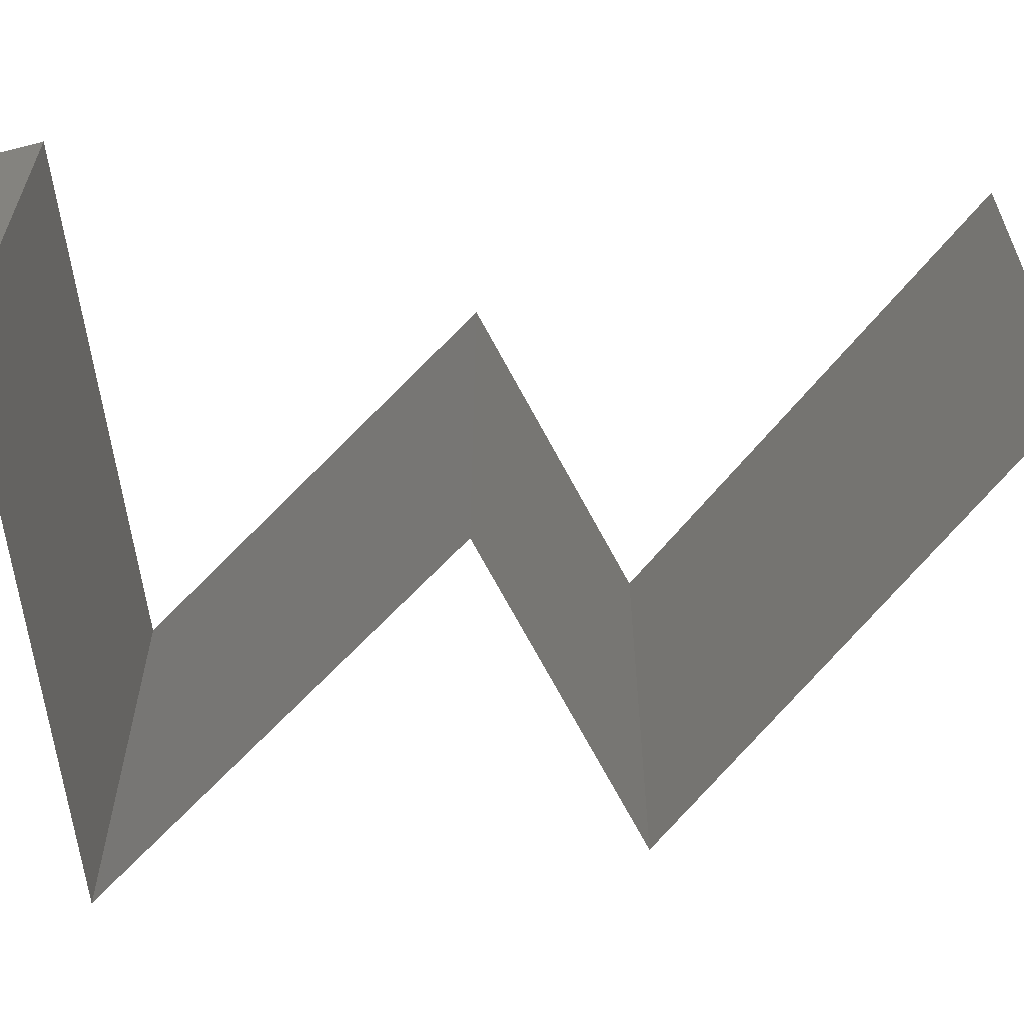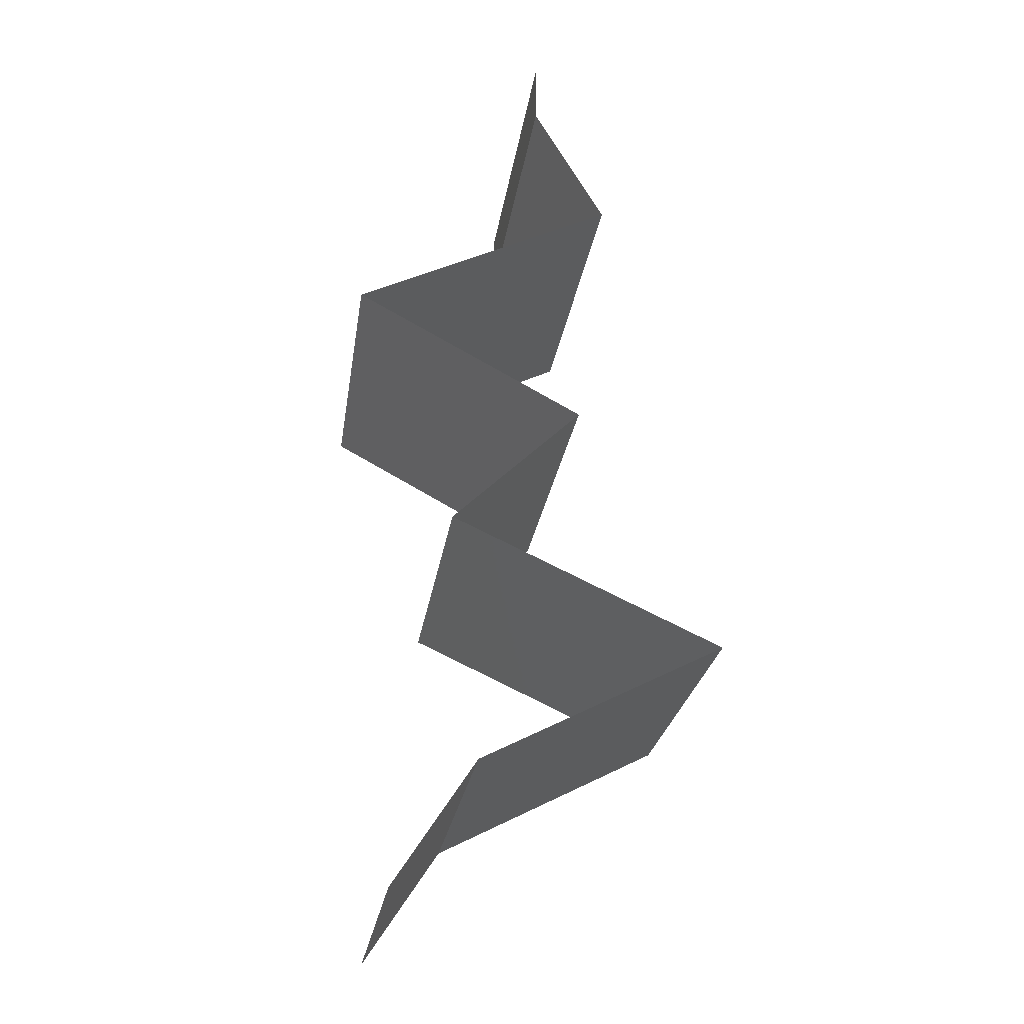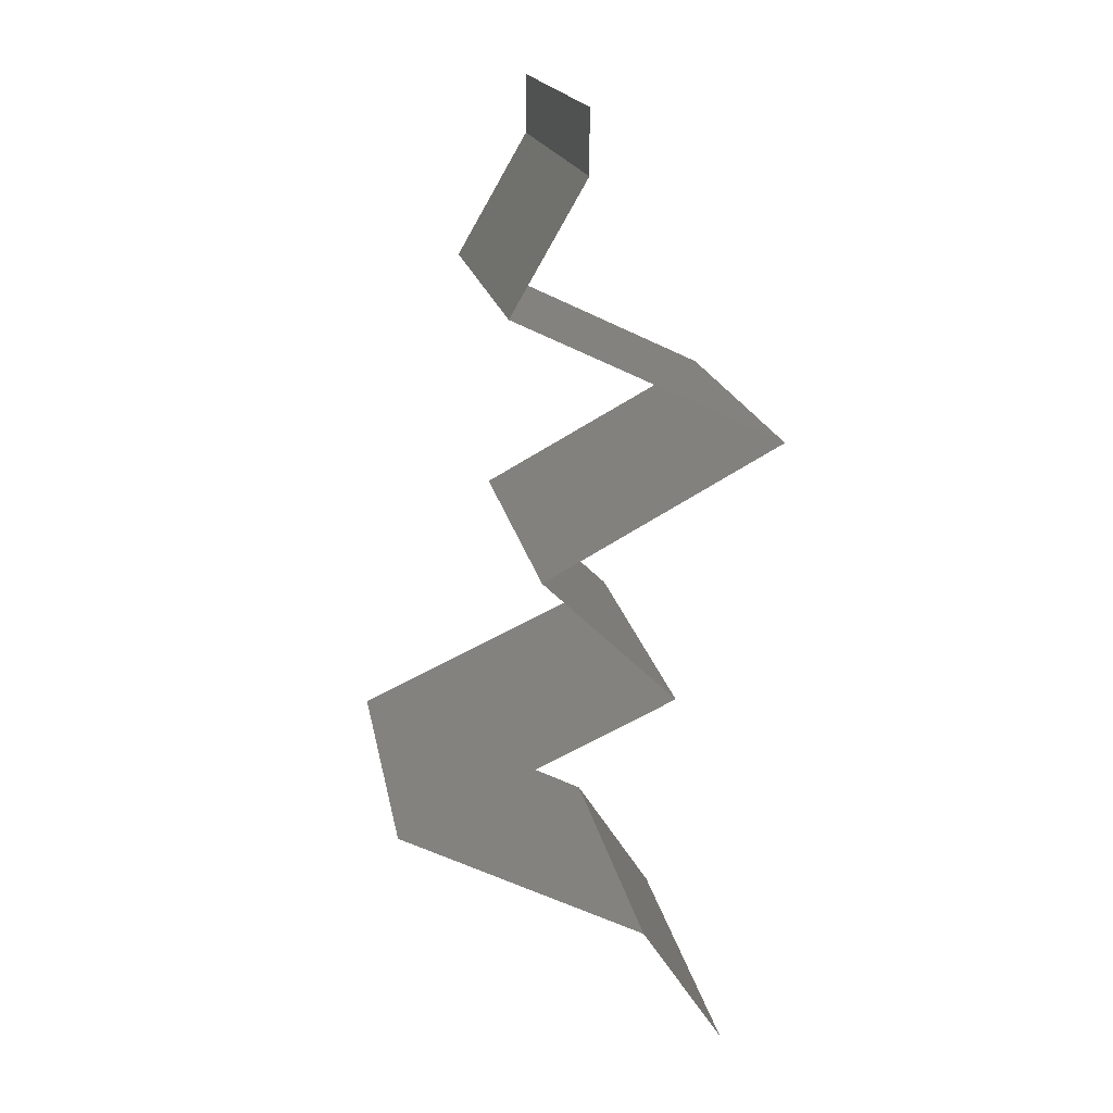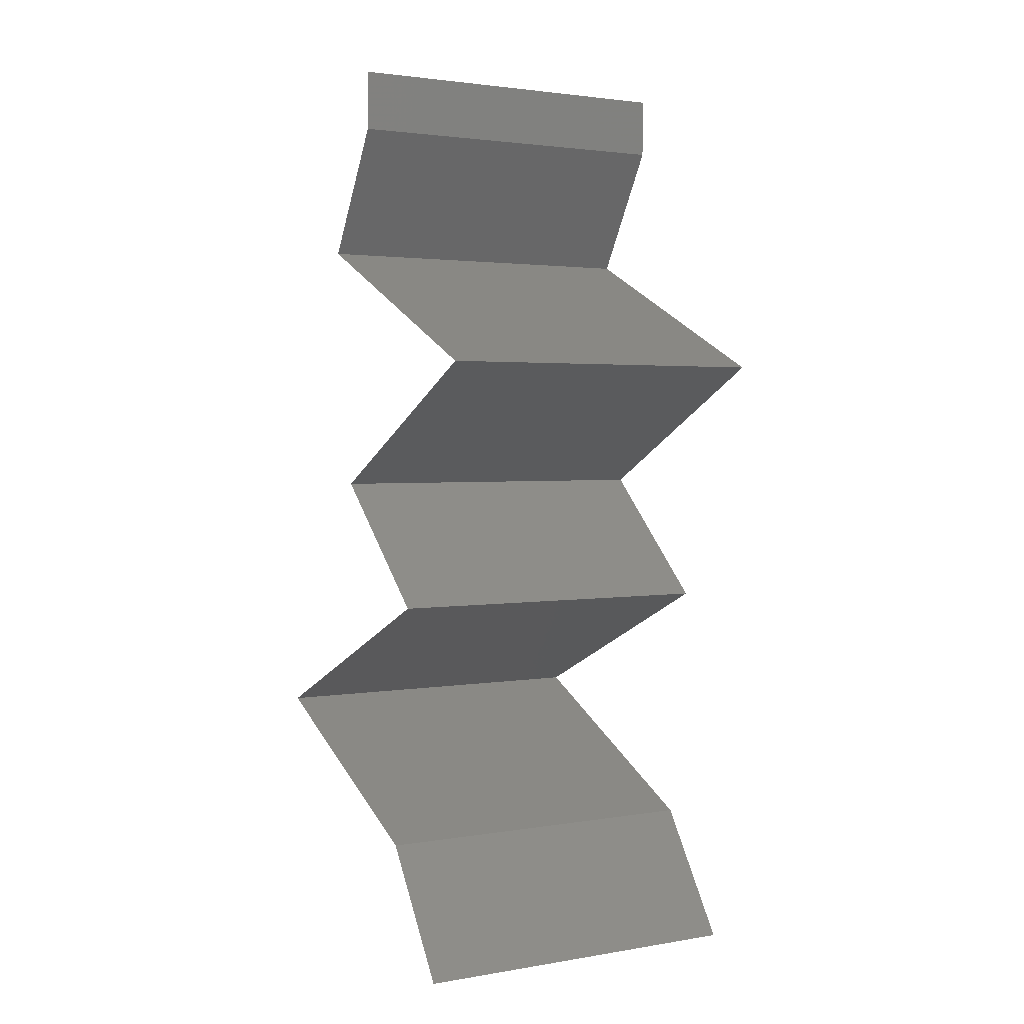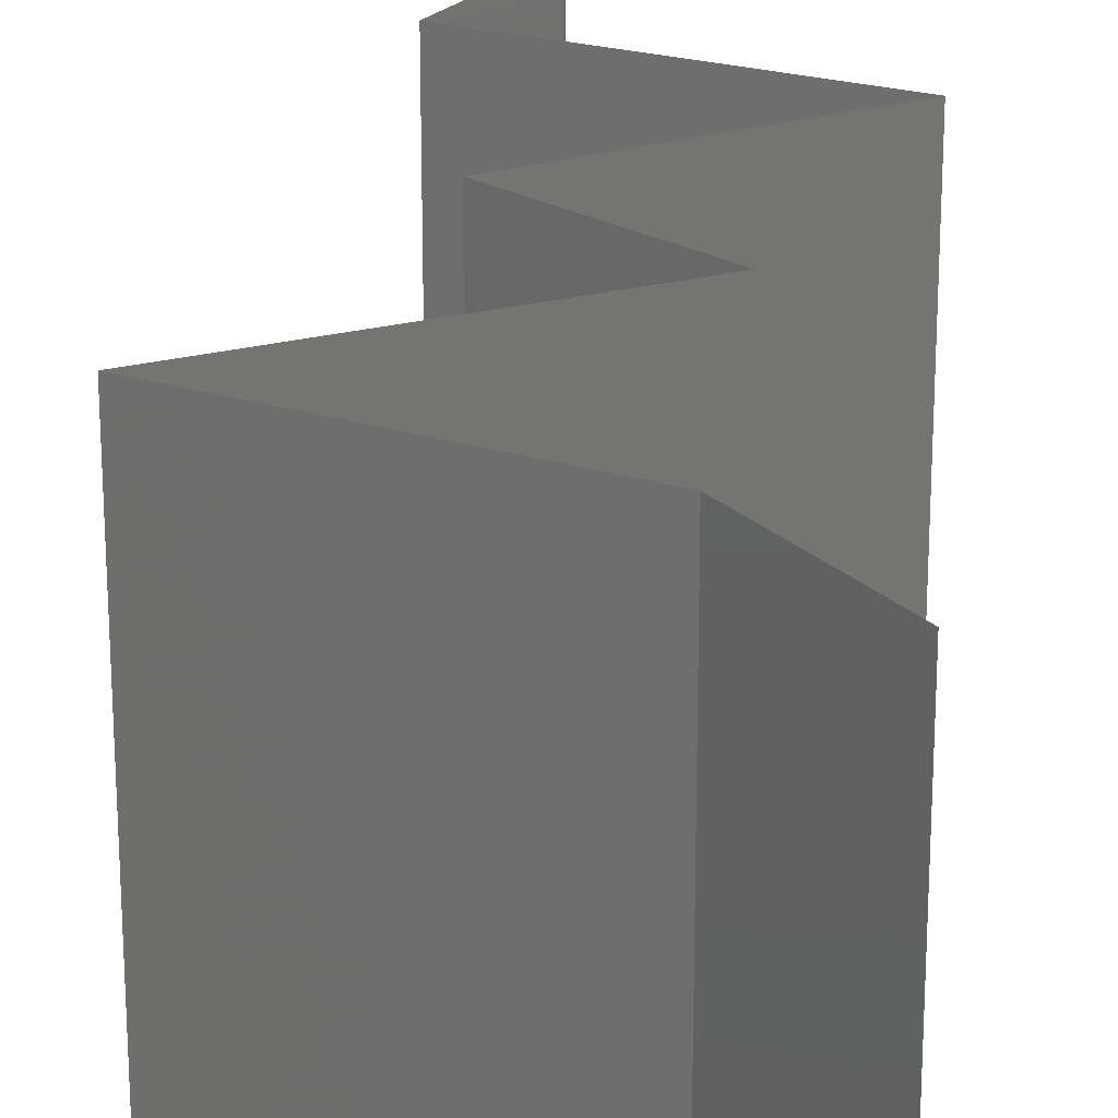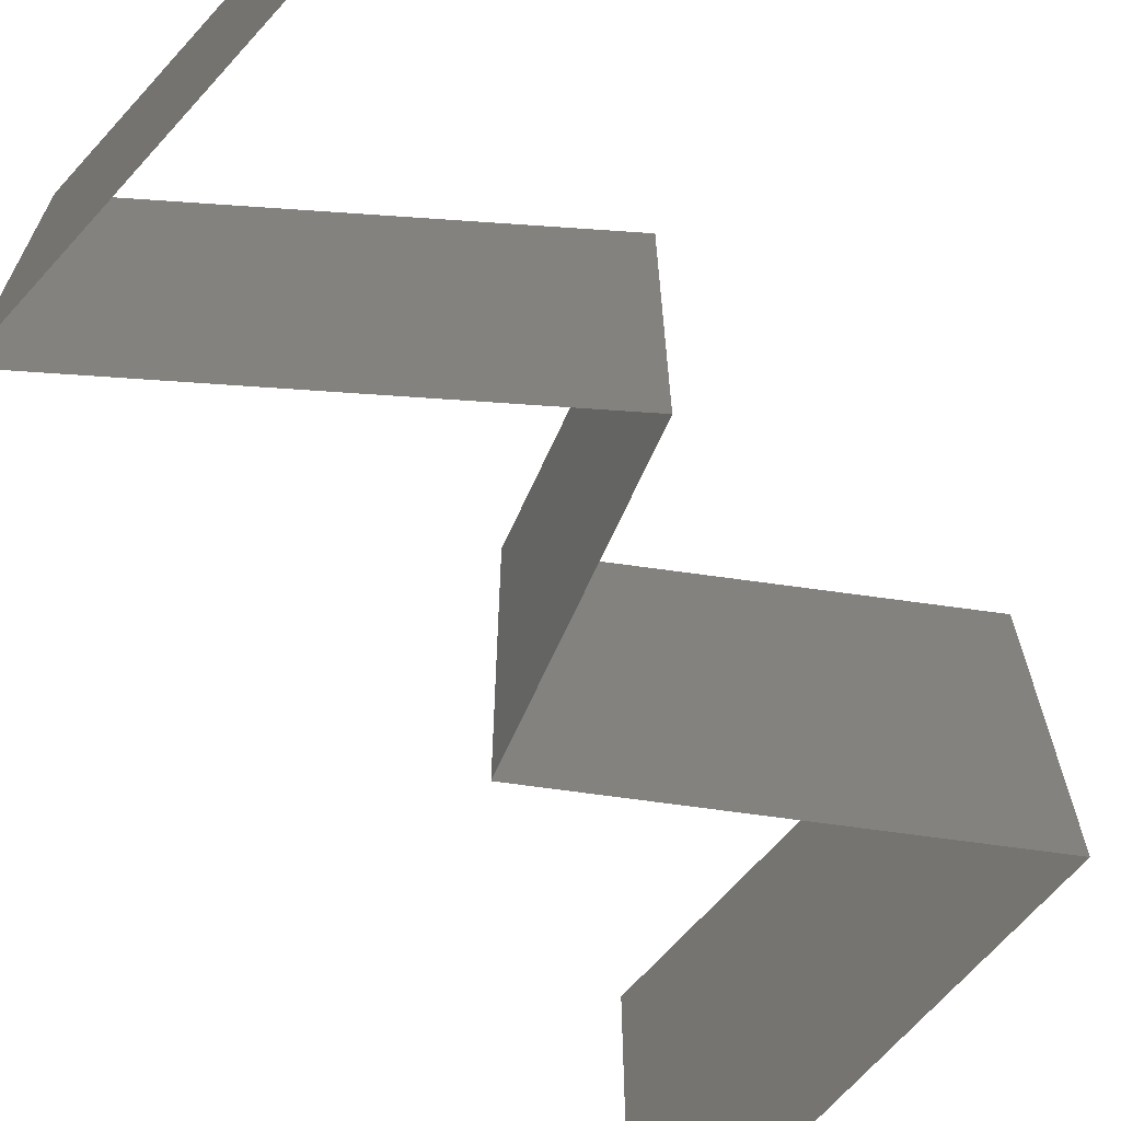
<metadata>
{"format":"stl","ext":"stl","renderer":"f3d","projection":"perspective","resolution":1024,"background":"white","views":[{"elev":-69.9,"azim":-105.7,"up":"+Z"},{"elev":-25.0,"azim":171.8,"up":"+Y"},{"elev":18.1,"azim":-9.9,"up":"+Y"},{"elev":2.4,"azim":58.8,"up":"+Y"},{"elev":23.4,"azim":0.6,"up":"+Z"},{"elev":-73.4,"azim":20.9,"up":"+Z"}]}
</metadata>
<code>
# stl→obj: 54 verts, 78 faces
v 0.04 0.05662 0
v 0.04 0.06 0
v 0.04 0.06 0.01
v 0.04 0.05662 0.01
v 0.04 0.06 0.02
v 0.04 0.05662 0.02
v 0.03795 0.05308 0.015
v 0.03589 0.04954 0
v 0.03795 0.05308 0.005
v 0.03589 0.04954 0.01
v 0.03589 0.04954 0.02
v 0.04323 0.04601 0.02
v 0.04367 0.04579 0.01208
v 0.05056 0.04247 0.02
v 0.05056 0.04247 0.01
v 0.05056 0.04247 0
v 0.04581 0.04476 0.005645
v 0.0409 0.04713 0.005545
v 0.04323 0.04601 0
v 0.04393 0.03886 0.007467
v 0.04407 0.03893 0
v 0.03757 0.03539 0
v 0.03757 0.03539 0.01
v 0.04602 0.03999 0.01468
v 0.04154 0.03755 0.01459
v 0.03757 0.03539 0.02
v 0.04407 0.03893 0.02
v 0.04125 0.03185 0.005
v 0.04493 0.02831 0
v 0.04493 0.02831 0.02
v 0.04125 0.03185 0.015
v 0.04493 0.02831 0.01
v 0.02961 0.02123 0.02
v 0.03651 0.02442 0.01214
v 0.03727 0.02477 0.02
v 0.02961 0.02123 0.01
v 0.03948 0.02579 0.006006
v 0.04091 0.02645 0.01554
v 0.02961 0.02123 0
v 0.03448 0.02348 0.00568
v 0.03727 0.02477 0
v 0.04333 0.01416 0.02
v 0.03642 0.01772 0.01222
v 0.03647 0.01769 0.02
v 0.04333 0.01416 0.01
v 0.04333 0.01416 0
v 0.03853 0.01663 0.005395
v 0.03381 0.01906 0.005373
v 0.03647 0.01769 0
v 0.04565 0.01062 0.015
v 0.04796 0.007078 0
v 0.04565 0.01062 0.005
v 0.04796 0.007078 0.01
v 0.04796 0.007078 0.02
f 1 2 3
f 4 5 6
f 3 5 4
f 1 3 4
f 6 7 4
f 8 9 10
f 4 9 1
f 10 7 11
f 11 7 6
f 10 9 4
f 4 7 10
f 1 9 8
f 12 13 11
f 11 13 10
f 14 13 12
f 15 13 14
f 16 17 15
f 10 18 8
f 8 18 19
f 19 17 16
f 13 18 10
f 17 13 15
f 17 18 13
f 19 18 17
f 16 20 21
f 21 20 22
f 22 20 23
f 15 20 16
f 14 24 15
f 23 25 26
f 27 24 14
f 26 25 27
f 24 25 20
f 27 25 24
f 20 25 23
f 24 20 15
f 22 28 29
f 30 31 26
f 26 31 23
f 29 28 32
f 23 31 28
f 28 31 32
f 23 28 22
f 32 31 30
f 33 34 35
f 36 34 33
f 32 37 29
f 30 38 32
f 39 40 36
f 29 37 41
f 32 38 34
f 34 37 32
f 35 38 30
f 41 40 39
f 40 34 36
f 34 38 35
f 40 37 34
f 41 37 40
f 42 43 44
f 44 43 33
f 33 43 36
f 45 43 42
f 46 47 45
f 36 48 39
f 47 48 43
f 49 47 46
f 39 48 49
f 49 48 47
f 43 48 36
f 47 43 45
f 42 50 45
f 51 52 53
f 45 52 46
f 53 50 54
f 53 52 45
f 54 50 42
f 45 50 53
f 46 52 51

</code>
